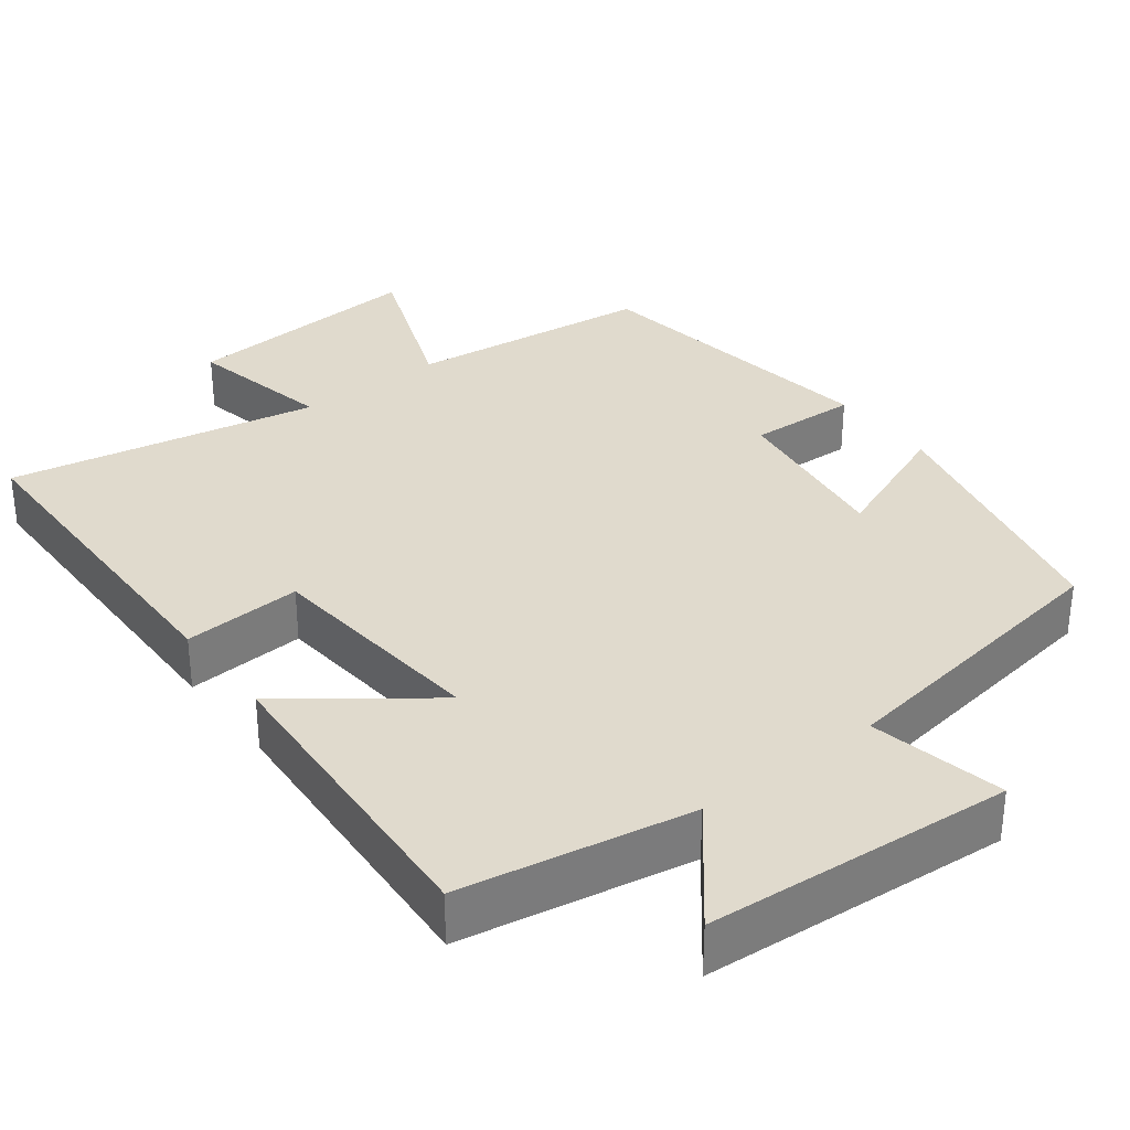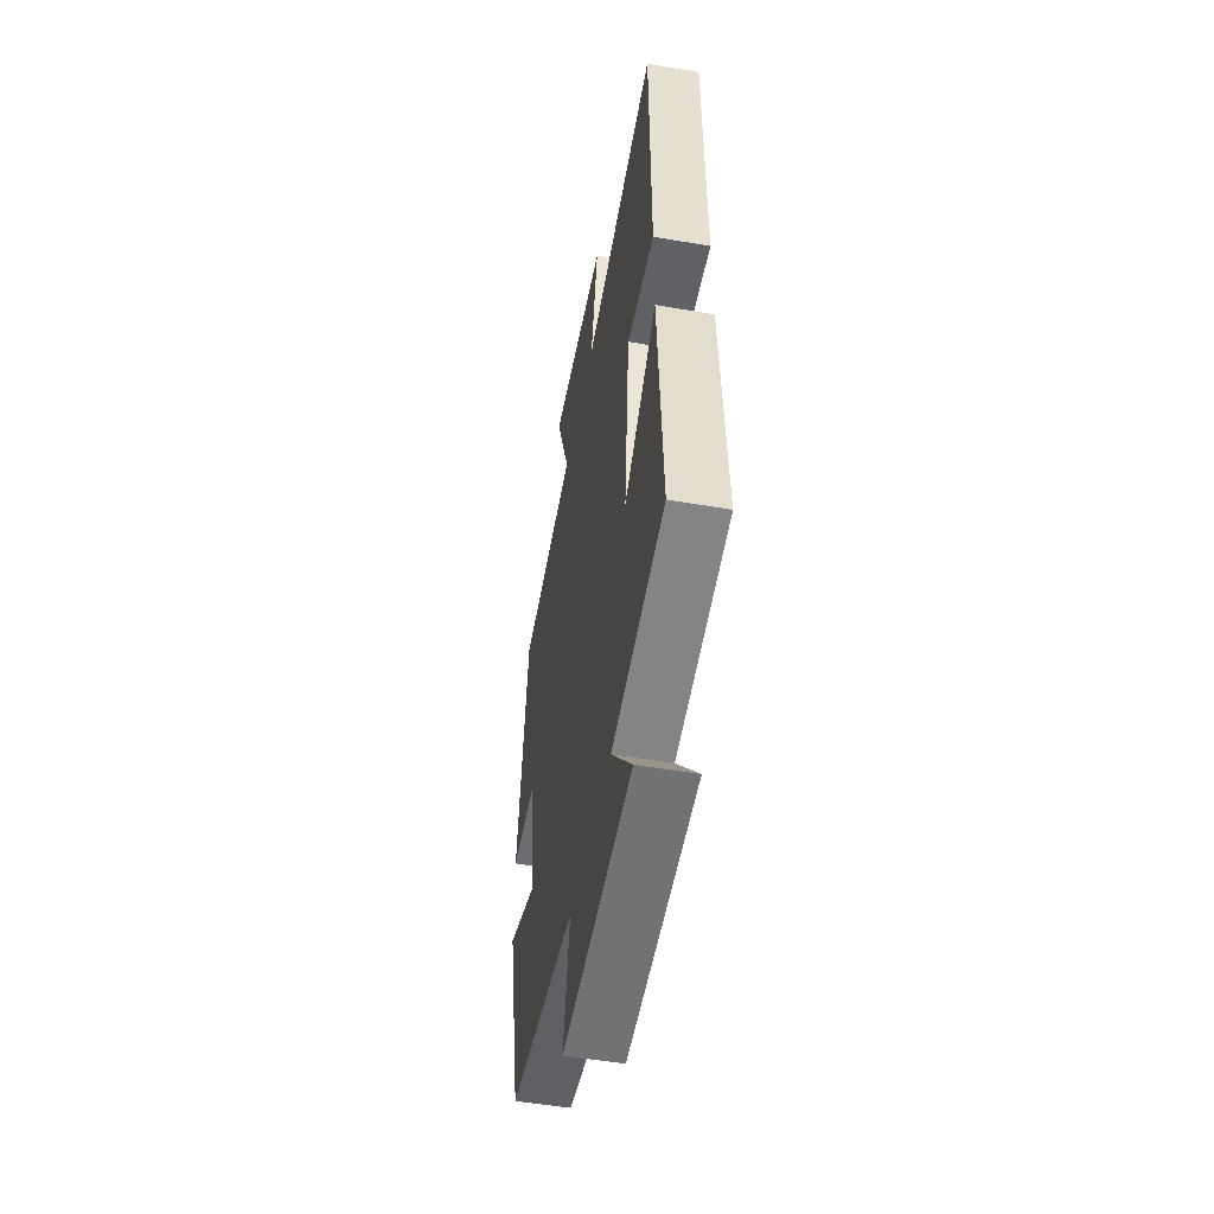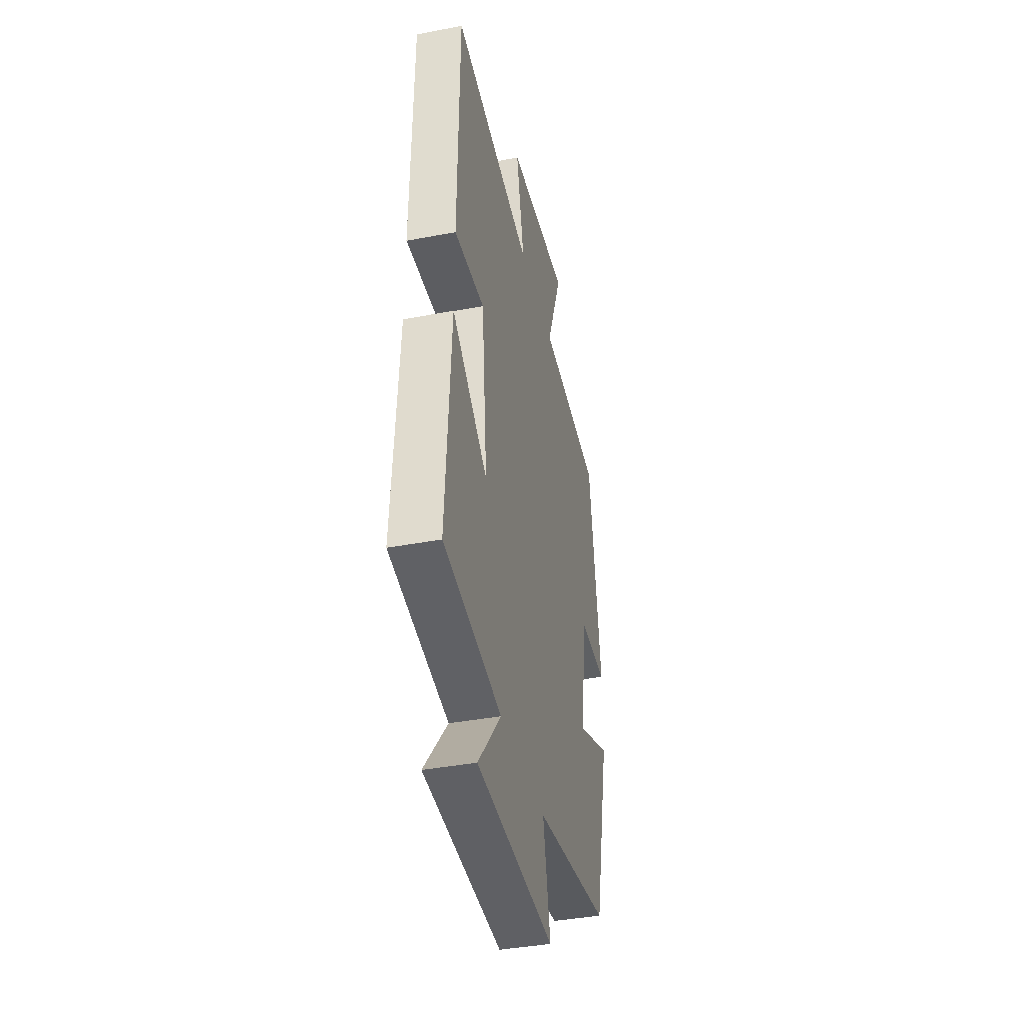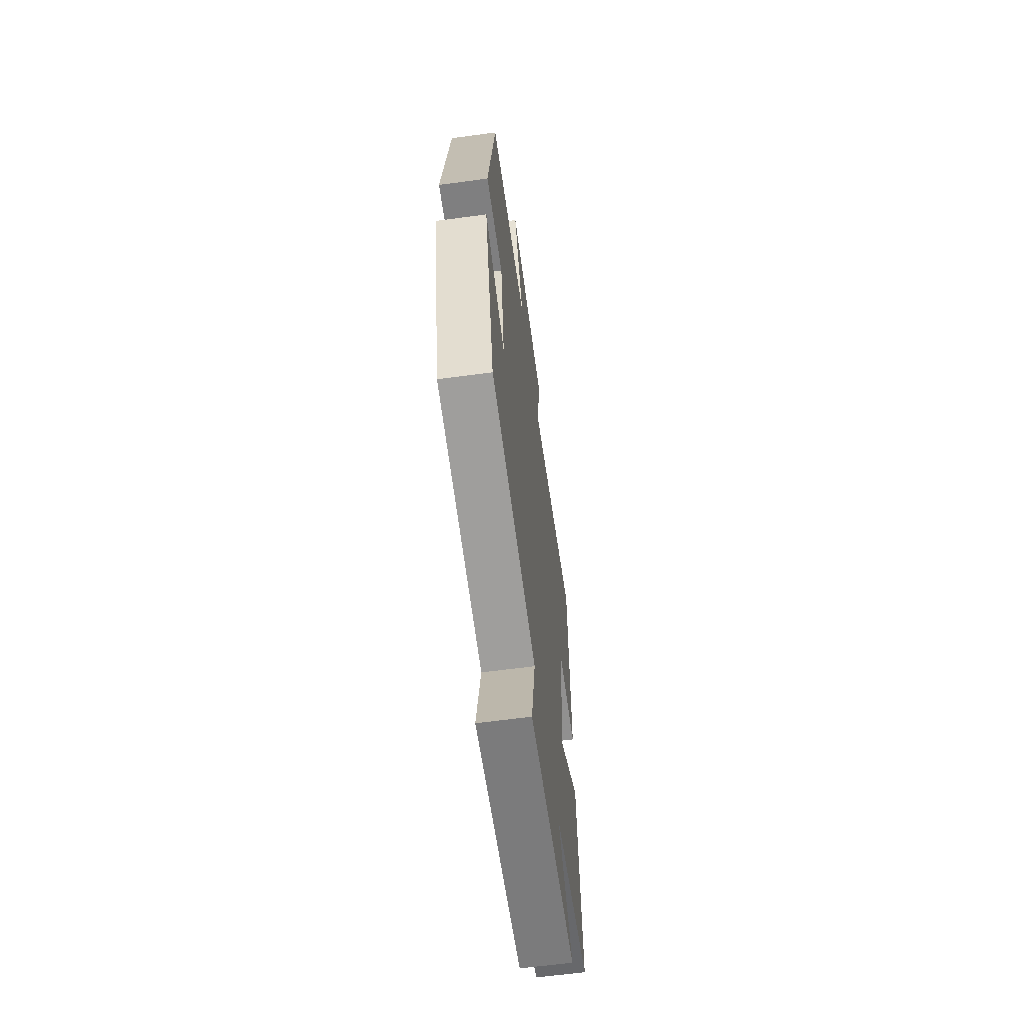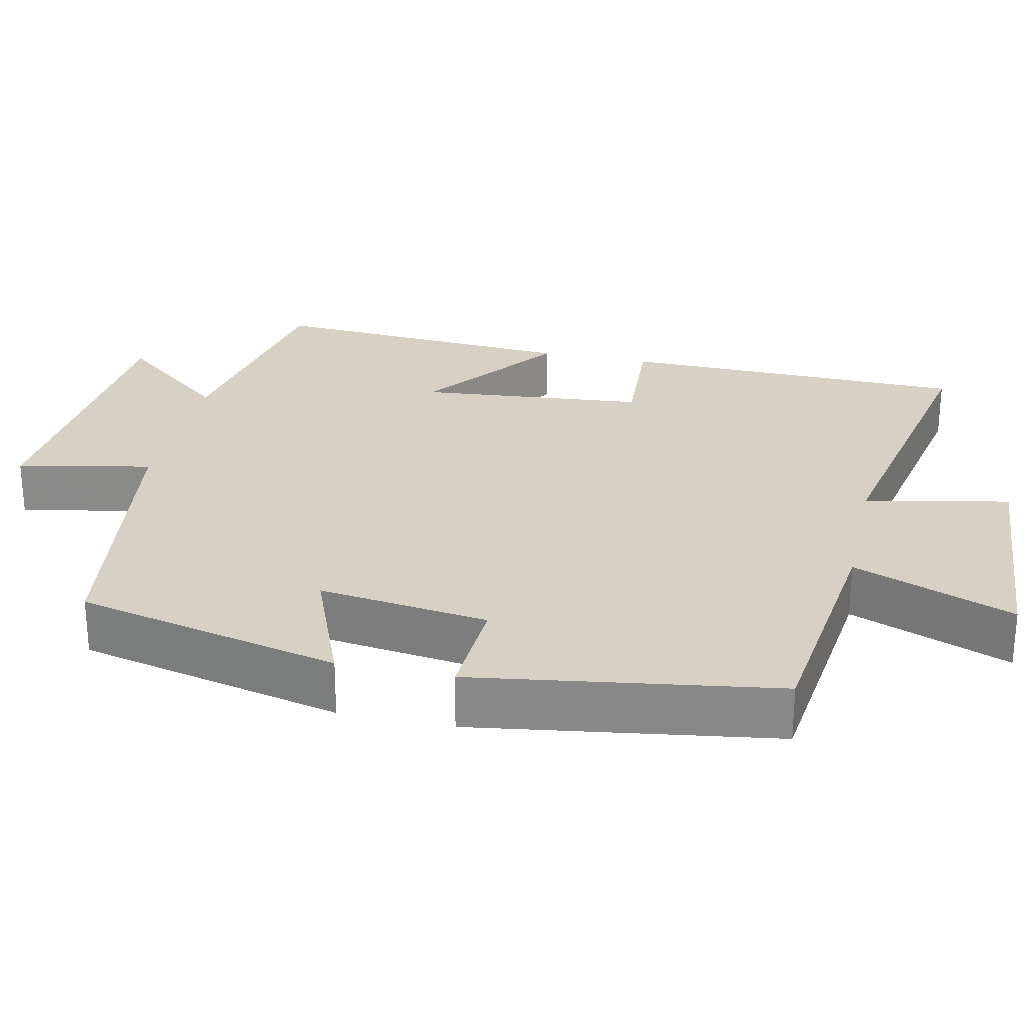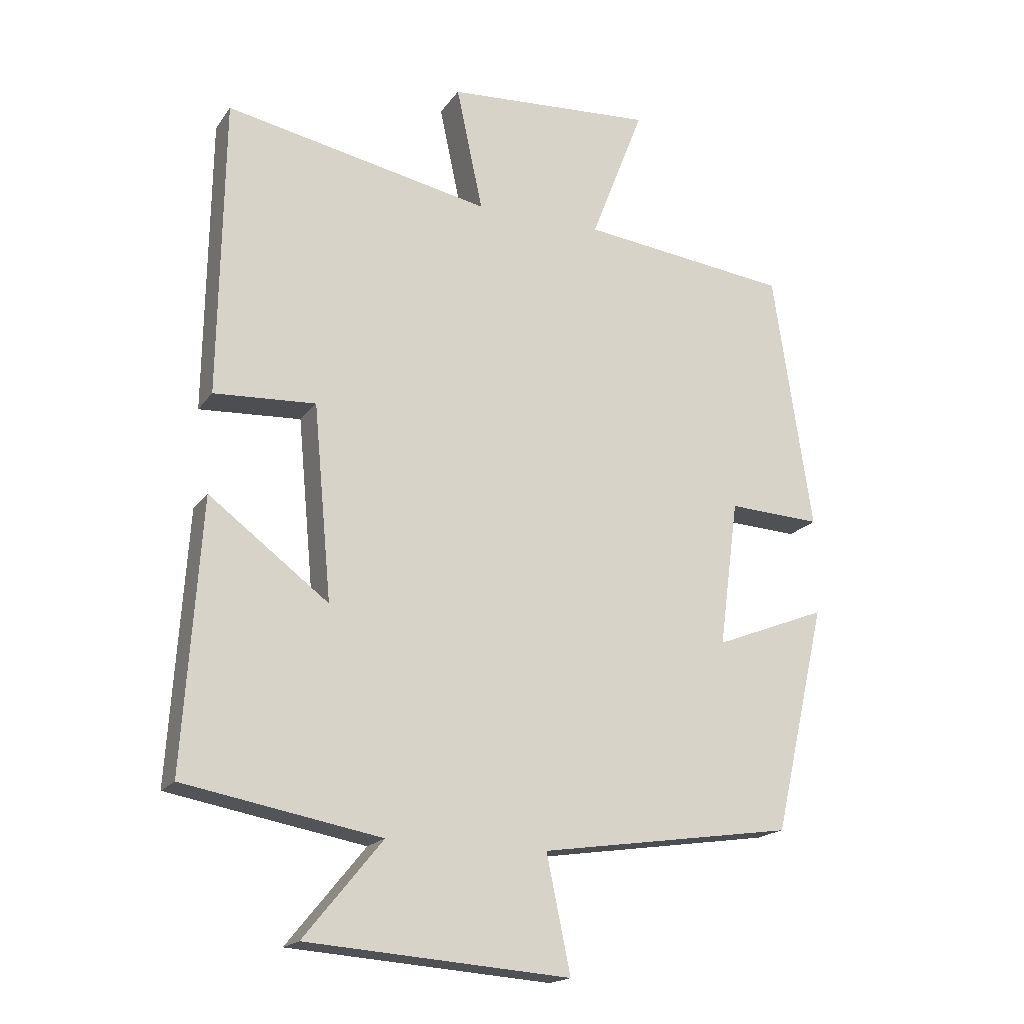
<metadata>
{"format":"obj","ext":"obj","renderer":"f3d","projection":"perspective","resolution":1024,"background":"white","views":[{"elev":33.1,"azim":142.5,"up":"+Y"},{"elev":-51.3,"azim":79.4,"up":"+Z"},{"elev":-39.6,"azim":103.3,"up":"+Z"},{"elev":-62.6,"azim":-82.2,"up":"+Z"},{"elev":26.6,"azim":-77.6,"up":"+Y"},{"elev":-18.4,"azim":155.7,"up":"+Z"}]}
</metadata>
<code>
v 0.493 0.07 0.58
v 0.5 0.07 0.12
v 0.343 0.07 0.129
v 0.315 0.07 -0.171
v 0.5 0.07 -0.032
v 0.527 0.07 -0.445
v 0.223 0.07 -0.5
v 0.344 0.07 -0.648
v -0.062 0.07 -0.678
v -0.025 0.07 -0.5
v -0.419 0.07 -0.441
v -0.5 0.07 -0.089
v -0.326 0.07 -0.158
v -0.356 0.07 0.068
v -0.5 0.07 0.061
v -0.44 0.07 0.462
v -0.116 0.07 0.5
v -0.199 0.07 0.714
v 0.123 0.07 0.692
v 0.082 0.07 0.5
v 0.493 0 0.58
v 0.5 0 0.12
v 0.343 0 0.129
v 0.315 0 -0.171
v 0.5 0 -0.032
v 0.527 0 -0.445
v 0.223 0 -0.5
v 0.344 0 -0.648
v -0.062 0 -0.678
v -0.025 0 -0.5
v -0.419 0 -0.441
v -0.5 0 -0.089
v -0.326 0 -0.158
v -0.356 0 0.068
v -0.5 0 0.061
v -0.44 0 0.462
v -0.116 0 0.5
v -0.199 0 0.714
v 0.123 0 0.692
v 0.082 0 0.5
f 17 18 19 20
f 16 17 20
f 15 16 20
f 14 15 20
f 13 14 20 1
f 10 11 12 13
f 10 13 1
f 7 8 9 10
f 6 7 10
f 5 6 10
f 4 5 10
f 3 4 10
f 3 10 1
f 1 2 3
f 40 39 38 37
f 40 37 36
f 40 36 35
f 40 35 34
f 21 40 34 33
f 33 32 31 30
f 21 33 30
f 30 29 28 27
f 30 27 26
f 30 26 25
f 30 25 24
f 30 24 23
f 21 30 23
f 23 22 21
f 1 21 22 2
f 2 22 23 3
f 3 23 24 4
f 4 24 25 5
f 5 25 26 6
f 6 26 27 7
f 7 27 28 8
f 8 28 29 9
f 9 29 30 10
f 10 30 31 11
f 11 31 32 12
f 12 32 33 13
f 13 33 34 14
f 14 34 35 15
f 15 35 36 16
f 16 36 37 17
f 17 37 38 18
f 18 38 39 19
f 19 39 40 20
f 20 40 21 1

</code>
